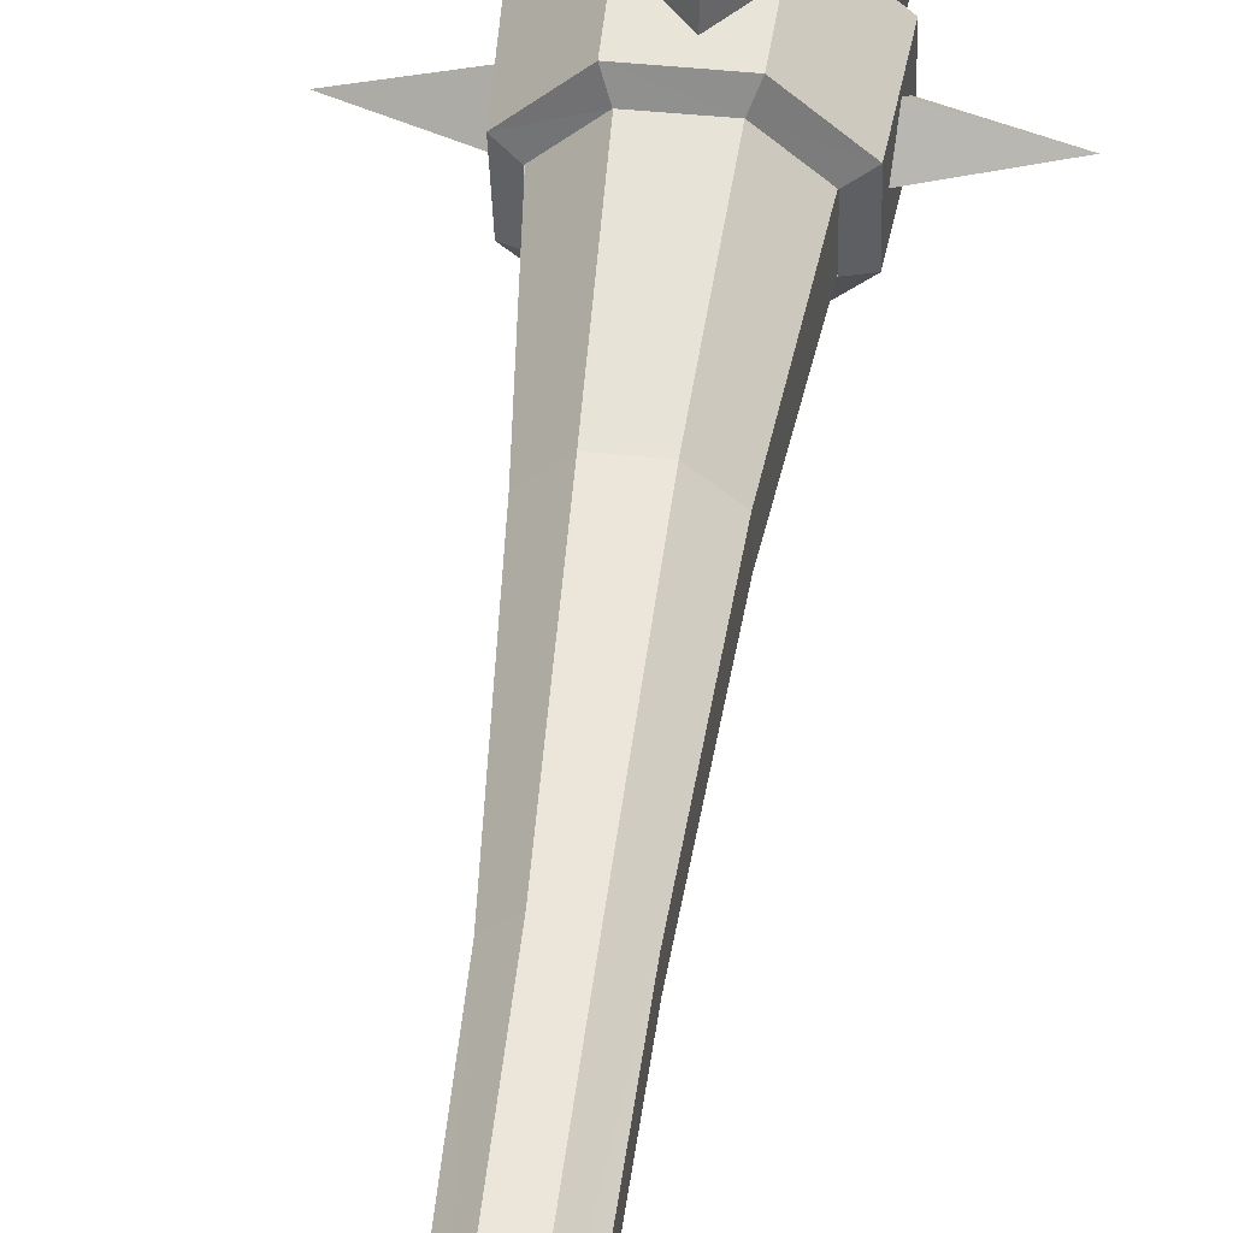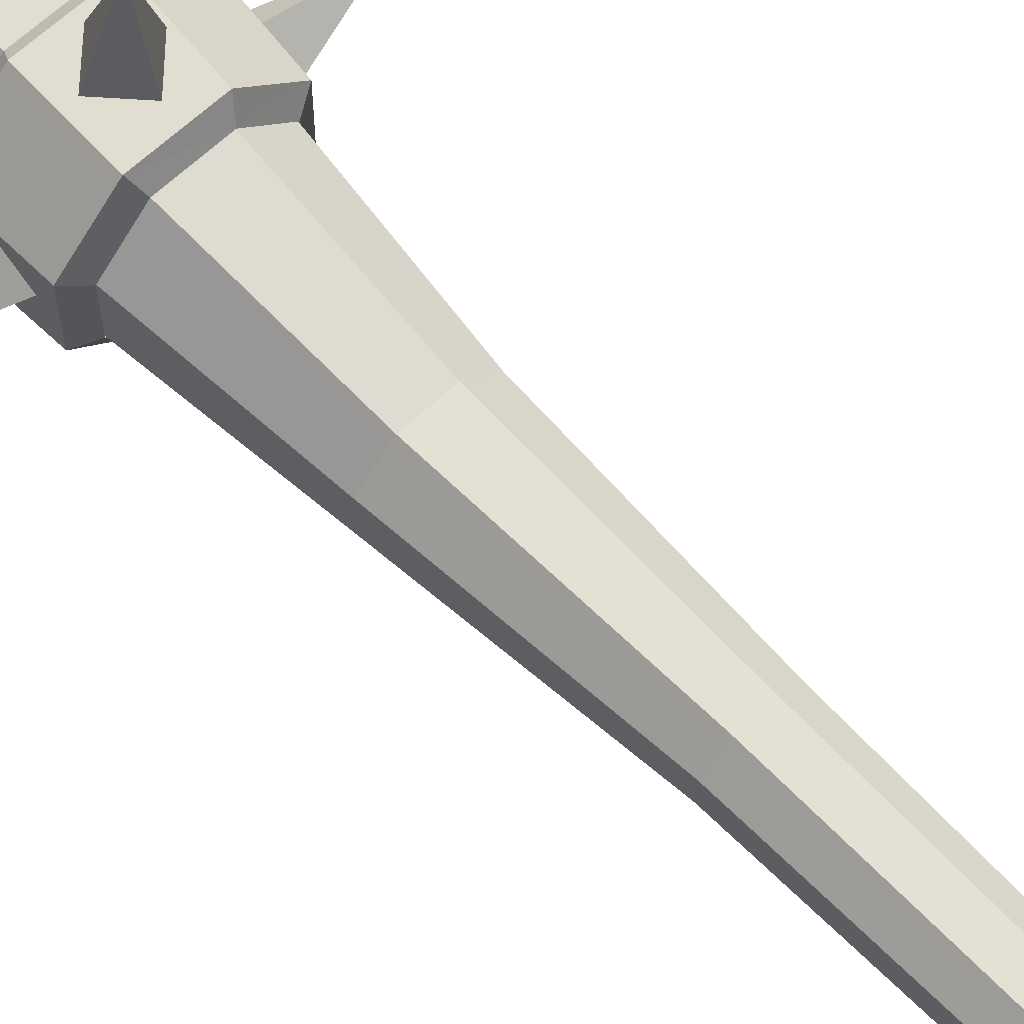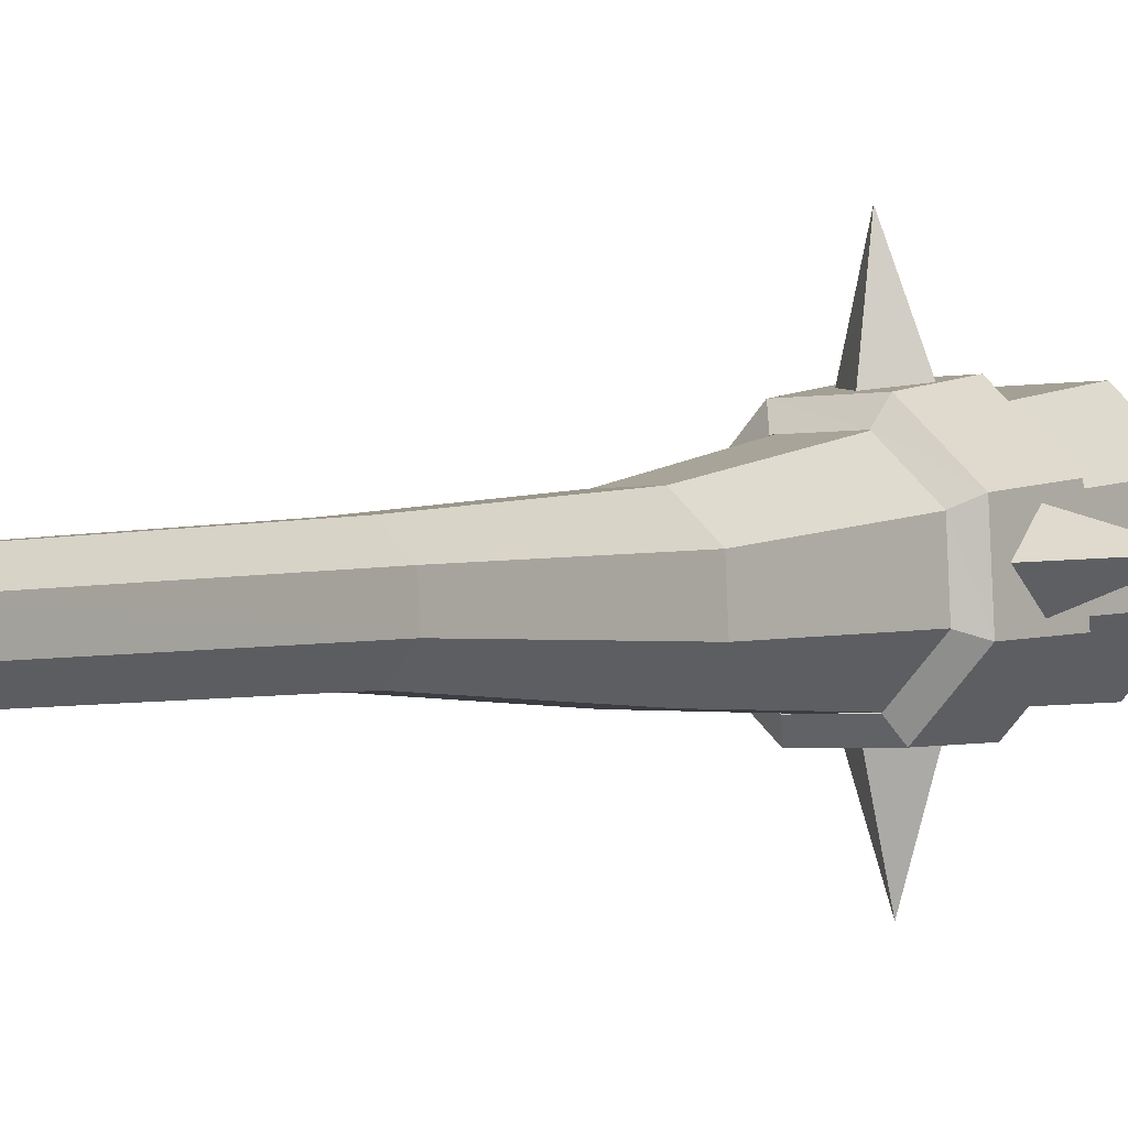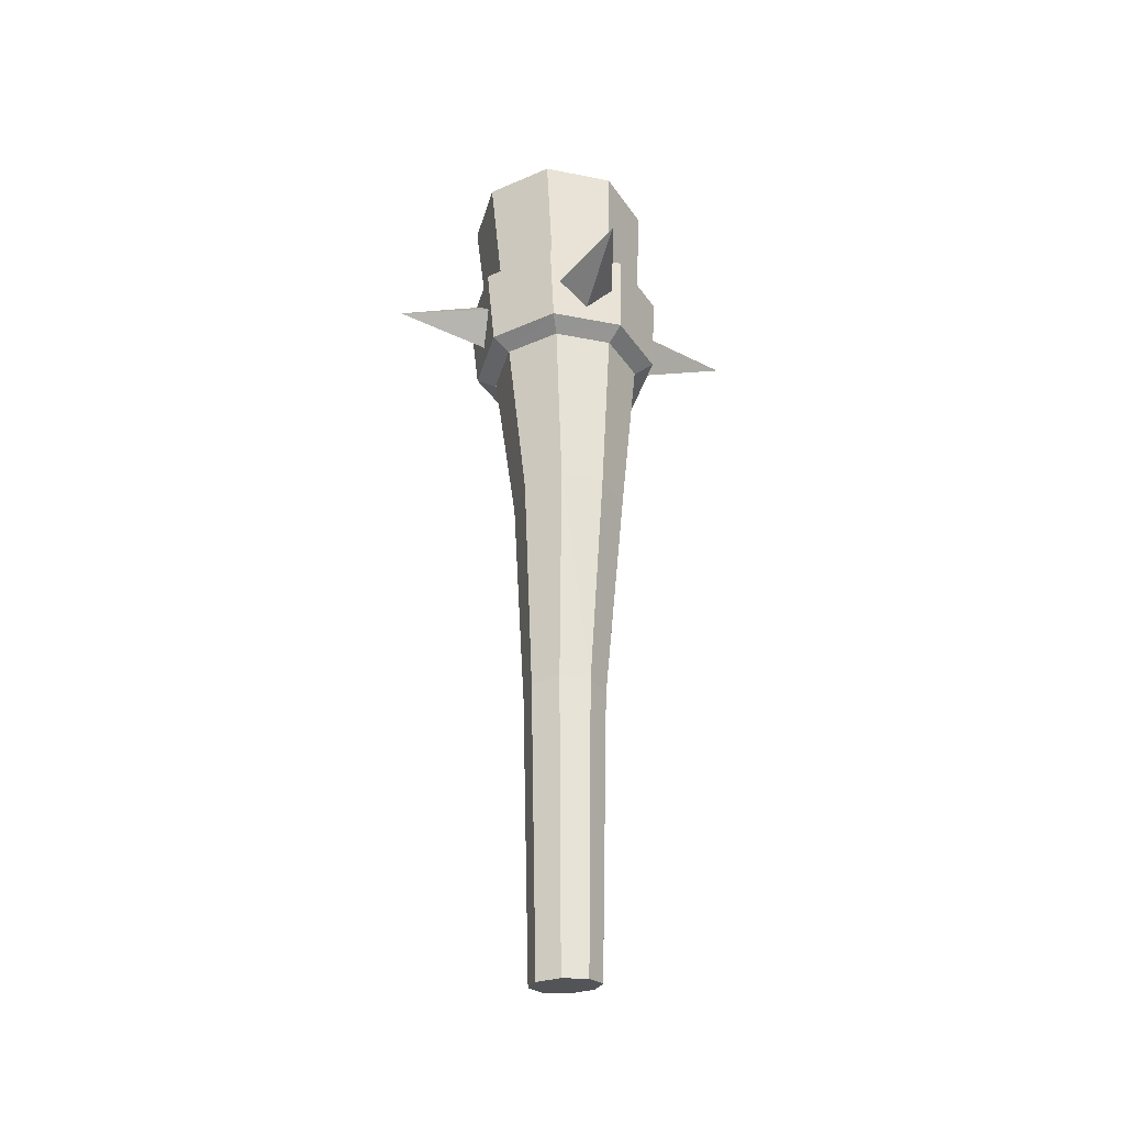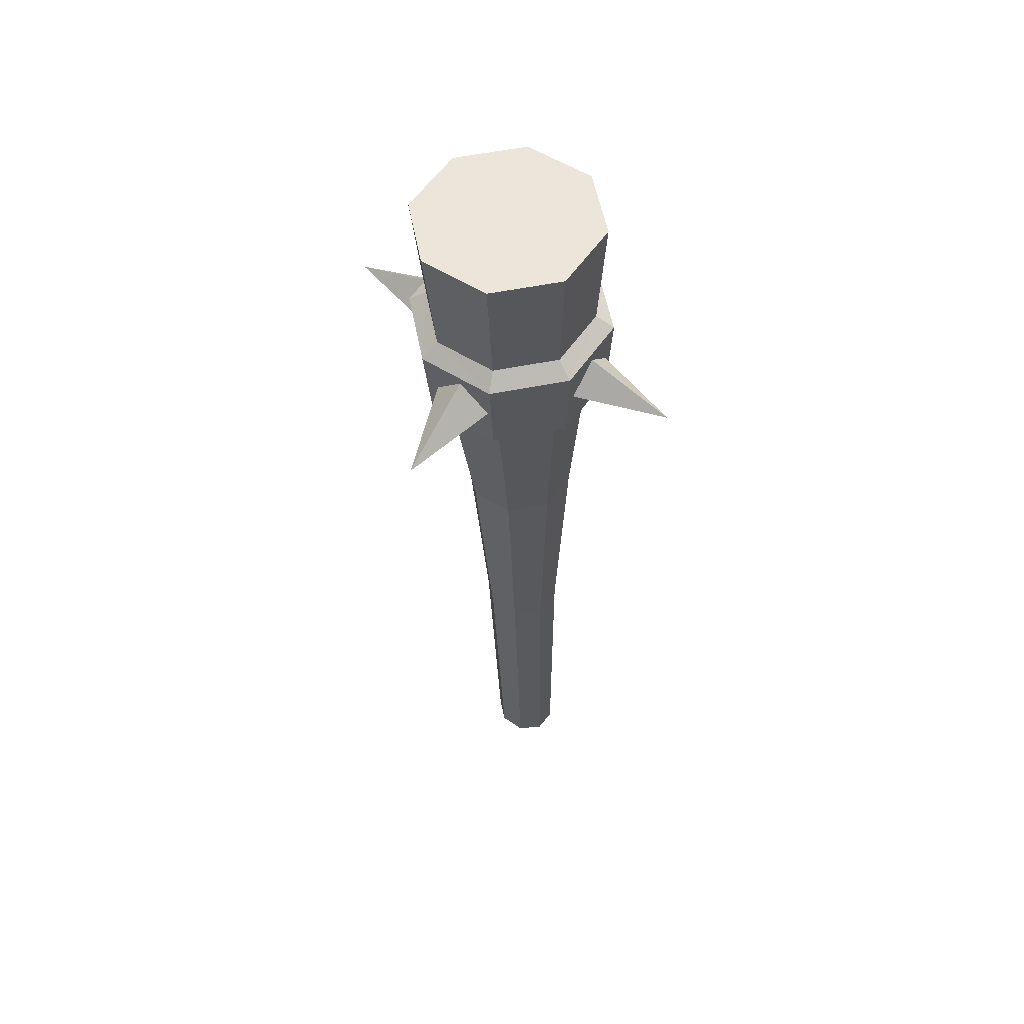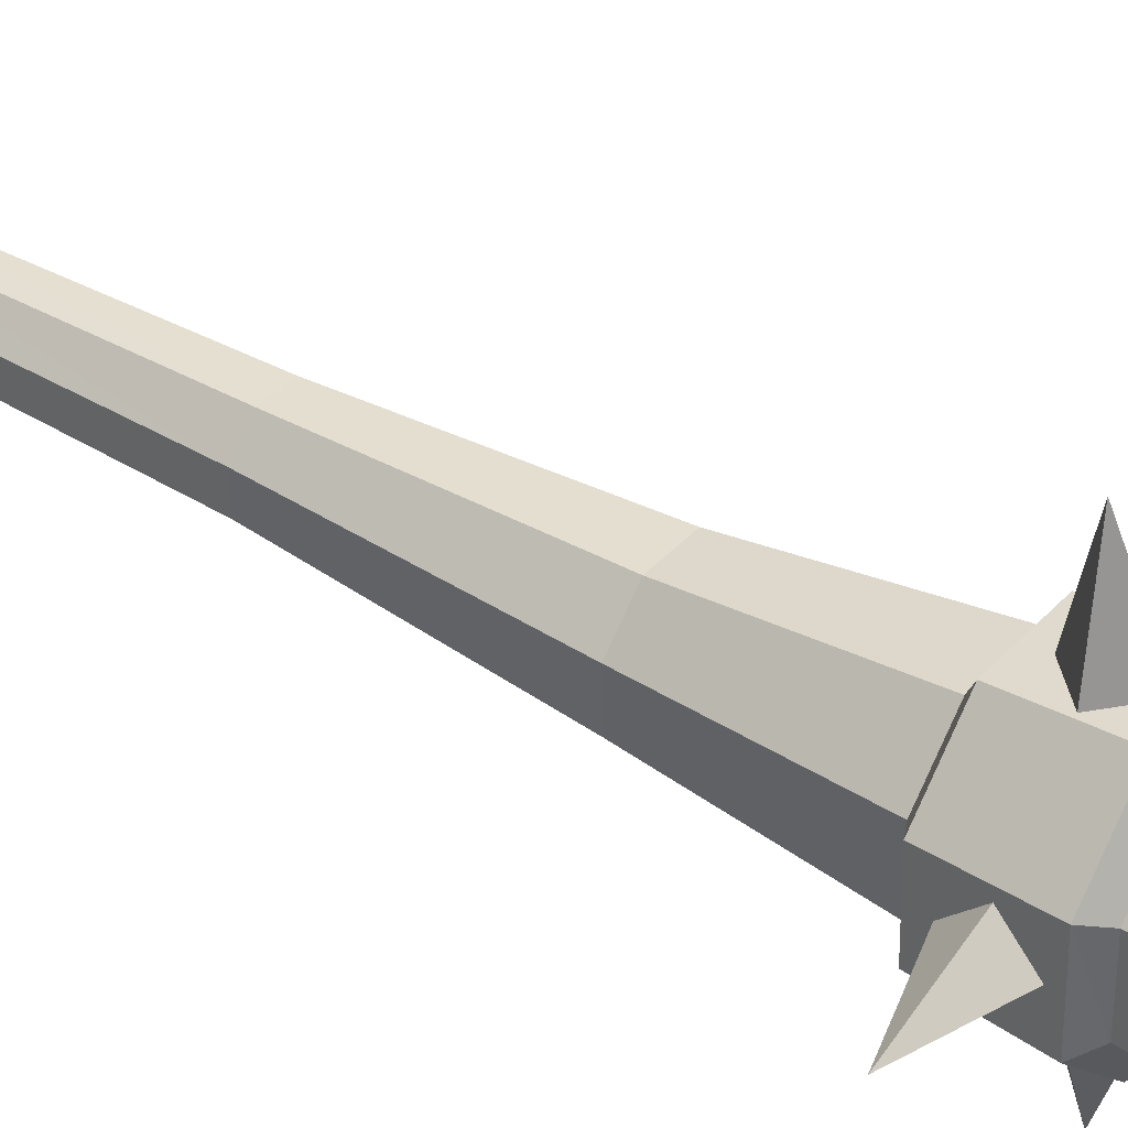
<metadata>
{"format":"obj","ext":"obj","renderer":"f3d","projection":"perspective","resolution":1024,"background":"white","views":[{"elev":50.9,"azim":-172.4,"up":"+Y"},{"elev":62.7,"azim":136.5,"up":"+Y"},{"elev":-0.0,"azim":-145.7,"up":"+Y"},{"elev":-33.3,"azim":-17.0,"up":"+Z"},{"elev":53.6,"azim":-147.5,"up":"+Z"},{"elev":41.0,"azim":-52.8,"up":"+Y"}]}
</metadata>
<code>
v 0.08957 0.3146 -0.7191
v 0.05625 0.3494 -0.7165
v 0.06563 0.3774 -0.1705
v 0.1054 0.3354 -0.1691
v 0.008151 0.3508 -0.7203
v 0.007767 0.3789 -0.1706
v -0.02655 0.3181 -0.7283
v -0.03424 0.3391 -0.1691
v -0.02753 0.2702 -0.7358
v -0.03578 0.2813 -0.1672
v 0.005789 0.2354 -0.7384
v 0.004033 0.2393 -0.1657
v 0.05389 0.234 -0.7346
v 0.06189 0.2378 -0.1656
v 0.08859 0.2667 -0.7266
v 0.1039 0.2776 -0.167
v 0.1395 0.2672 0.2591
v 0.08093 0.2117 0.2609
v 0.000201 0.2138 0.2607
v -0.05536 0.2724 0.2587
v -0.05319 0.3531 0.2561
v 0.005419 0.4086 0.2543
v 0.08614 0.4065 0.2544
v 0.1417 0.3479 0.2564
v -0.01599 0.2007 0.621
v 0.09524 0.1977 0.621
v 0.09842 0.1971 1.03
v -0.03592 0.2007 1.03
v -0.09254 0.2814 0.6181
v -0.1284 0.2982 1.026
v -0.08958 0.3925 0.614
v -0.1248 0.4324 1.022
v -0.008822 0.469 0.611
v -0.02724 0.5248 1.018
v 0.1024 0.466 0.611
v 0.1071 0.5212 1.019
v 0.179 0.3853 0.614
v 0.1995 0.4237 1.022
v 0.176 0.2742 0.6181
v 0.196 0.2895 1.027
v -0.03037 0.1687 0.6114
v -0.01503 0.2008 0.589
v 0.09439 0.1978 0.589
v 0.1072 0.165 0.6119
v -0.125 0.2685 0.6069
v -0.09034 0.2802 0.5861
v -0.1213 0.4058 0.6011
v -0.08743 0.3895 0.5821
v -0.02146 0.5004 0.5973
v -0.007981 0.4648 0.5793
v 0.116 0.4967 0.5977
v 0.1015 0.4618 0.5793
v 0.2107 0.397 0.6022
v 0.1768 0.3824 0.5821
v 0.2071 0.2596 0.6081
v 0.1738 0.2731 0.5861
v -0.02457 0.2007 0.7969
v -0.0378 0.1686 0.7733
v 0.1089 0.1647 0.7739
v 0.09661 0.1974 0.7971
v -0.1079 0.2886 0.7934
v -0.1387 0.275 0.7682
v -0.1047 0.4096 0.7886
v -0.1347 0.4215 0.7617
v -0.0167 0.4929 0.7853
v -0.02825 0.5223 0.7576
v 0.1044 0.4897 0.7855
v 0.1183 0.5184 0.7583
v 0.1878 0.4018 0.7891
v 0.2193 0.4121 0.7633
v 0.1846 0.2808 0.7939
v 0.2154 0.2656 0.7698
v 0.03722 0.5015 0.6307
v 0.03722 0.6822 0.6634
v 0.09342 0.5089 0.6864
v 0.03722 0.5163 0.7421
v -0.01897 0.5089 0.6864
v -0.1242 0.3409 0.6355
v -0.2989 0.3499 0.6914
v -0.122 0.399 0.6897
v -0.1242 0.3448 0.7478
v -0.1264 0.2868 0.6936
v 0.2046 0.3346 0.6357
v 0.2046 0.3928 0.6899
v 0.3794 0.3366 0.6918
v 0.2046 0.3386 0.748
v 0.2046 0.2804 0.6938
v 0.03722 0.1703 0.6414
v 0.09342 0.1723 0.6976
v 0.03722 -0.002429 0.7037
v 0.03722 0.1742 0.7537
v -0.01897 0.1723 0.6976
f 2 4 1
f 2 6 3
f 5 8 6
f 7 10 8
f 9 12 10
f 13 12 11
f 15 14 13
f 1 16 15
f 5 11 9
f 15 13 1
f 17 14 16
f 19 14 18
f 20 12 19
f 21 10 20
f 22 8 21
f 3 22 23
f 4 23 24
f 16 24 17
f 25 27 28
f 29 28 30
f 31 30 32
f 33 32 34
f 33 36 35
f 35 38 37
f 37 40 39
f 39 27 26
f 19 26 25
f 20 25 29
f 21 29 31
f 22 31 33
f 22 35 23
f 23 37 24
f 24 39 17
f 17 26 18
f 9 7 5
f 1 11 2
f 34 27 36
f 27 38 36
f 34 30 28
f 42 44 41
f 46 41 45
f 48 45 47
f 50 47 49
f 51 50 49
f 53 52 51
f 55 54 53
f 44 56 55
f 58 60 57
f 62 57 61
f 64 61 63
f 66 63 65
f 67 66 65
f 69 68 67
f 71 70 69
f 60 72 71
f 41 59 58
f 45 58 62
f 47 62 64
f 49 64 66
f 68 49 66
f 70 51 68
f 72 53 70
f 59 55 72
f 73 74 75
f 75 74 76
f 76 74 77
f 77 74 73
f 78 79 80
f 80 79 81
f 81 79 82
f 82 79 78
f 83 84 85
f 84 86 85
f 86 87 85
f 87 83 85
f 88 89 90
f 89 91 90
f 91 92 90
f 92 88 90
f 2 3 4
f 2 5 6
f 5 7 8
f 7 9 10
f 9 11 12
f 13 14 12
f 15 16 14
f 1 4 16
f 5 2 11
f 17 18 14
f 19 12 14
f 20 10 12
f 21 8 10
f 22 6 8
f 3 6 22
f 4 3 23
f 16 4 24
f 25 26 27
f 29 25 28
f 31 29 30
f 33 31 32
f 33 34 36
f 35 36 38
f 37 38 40
f 39 40 27
f 19 18 26
f 20 19 25
f 21 20 29
f 22 21 31
f 22 33 35
f 23 35 37
f 24 37 39
f 17 39 26
f 1 13 11
f 34 28 27
f 27 40 38
f 34 32 30
f 42 43 44
f 46 42 41
f 48 46 45
f 50 48 47
f 51 52 50
f 53 54 52
f 55 56 54
f 44 43 56
f 58 59 60
f 62 58 57
f 64 62 61
f 66 64 63
f 67 68 66
f 69 70 68
f 71 72 70
f 60 59 72
f 41 44 59
f 45 41 58
f 47 45 62
f 49 47 64
f 68 51 49
f 70 53 51
f 72 55 53
f 59 44 55

</code>
